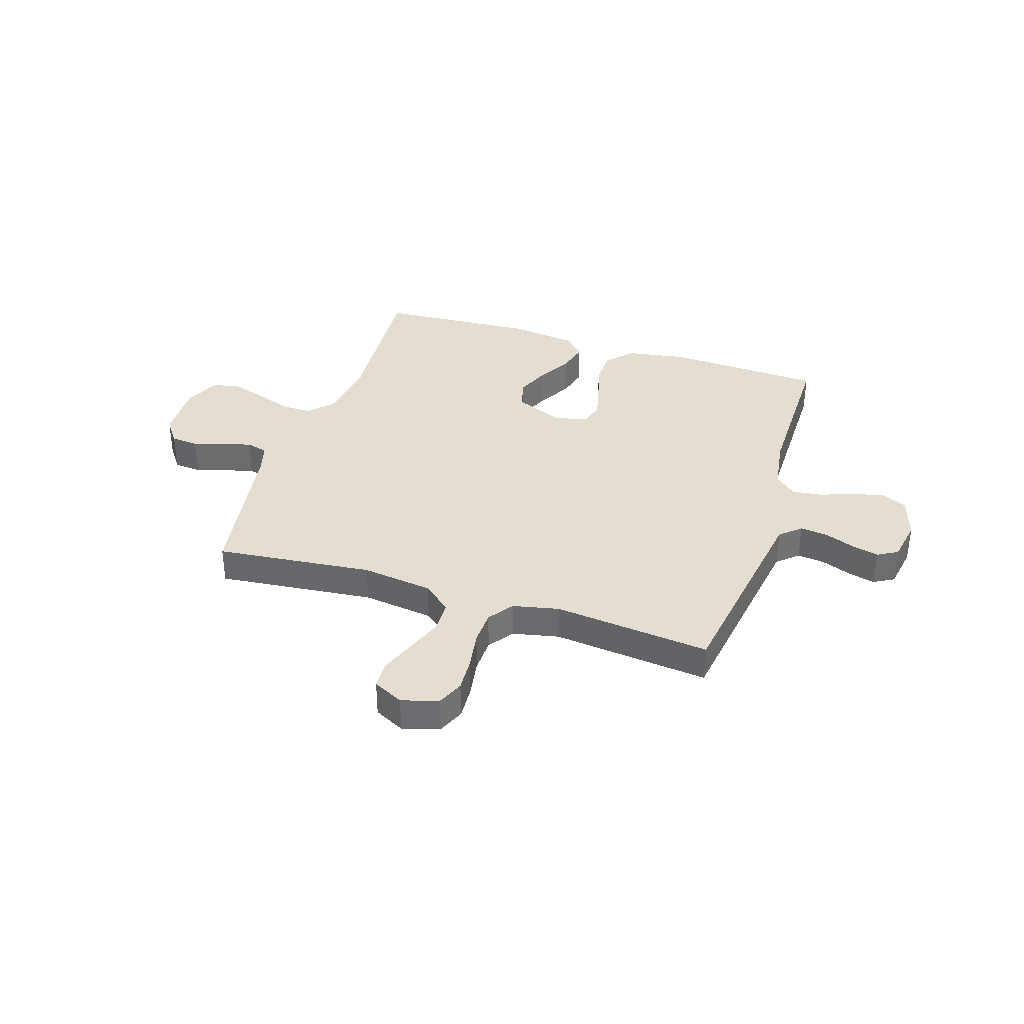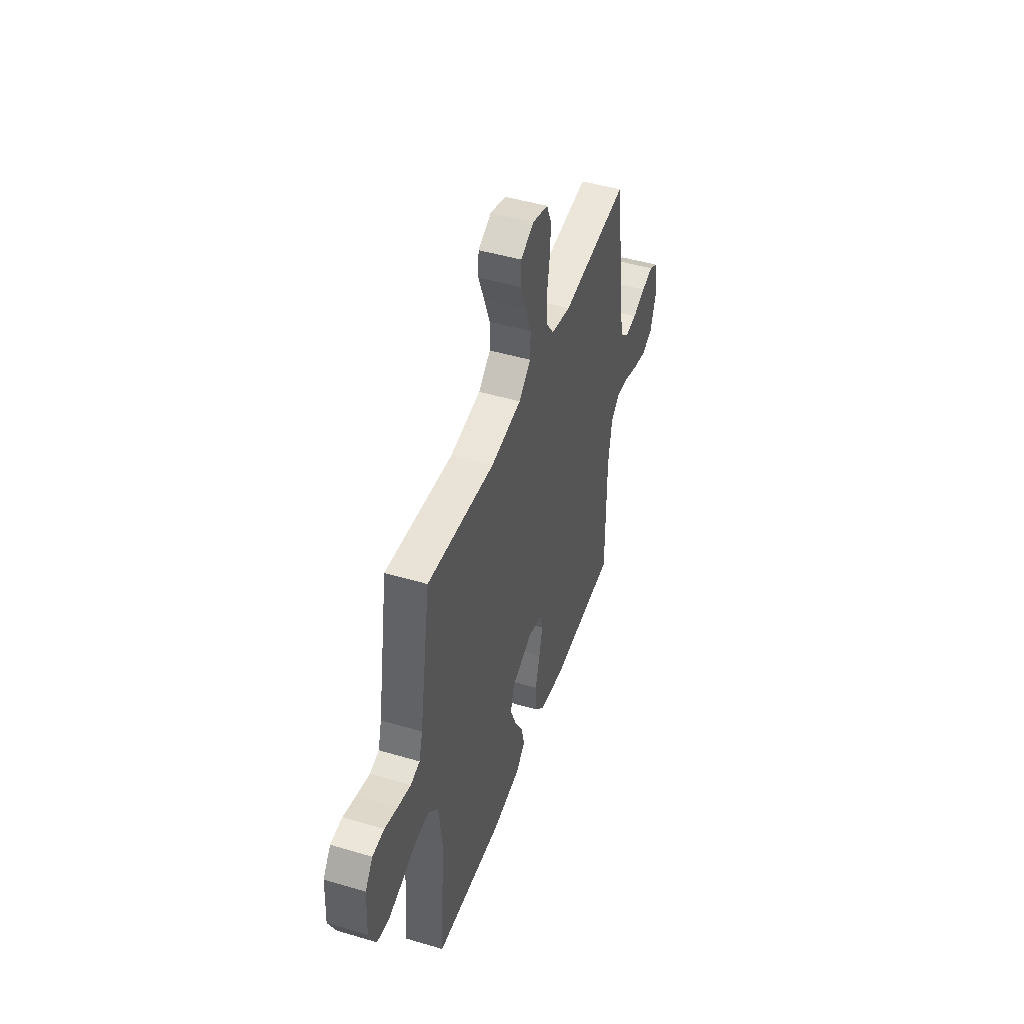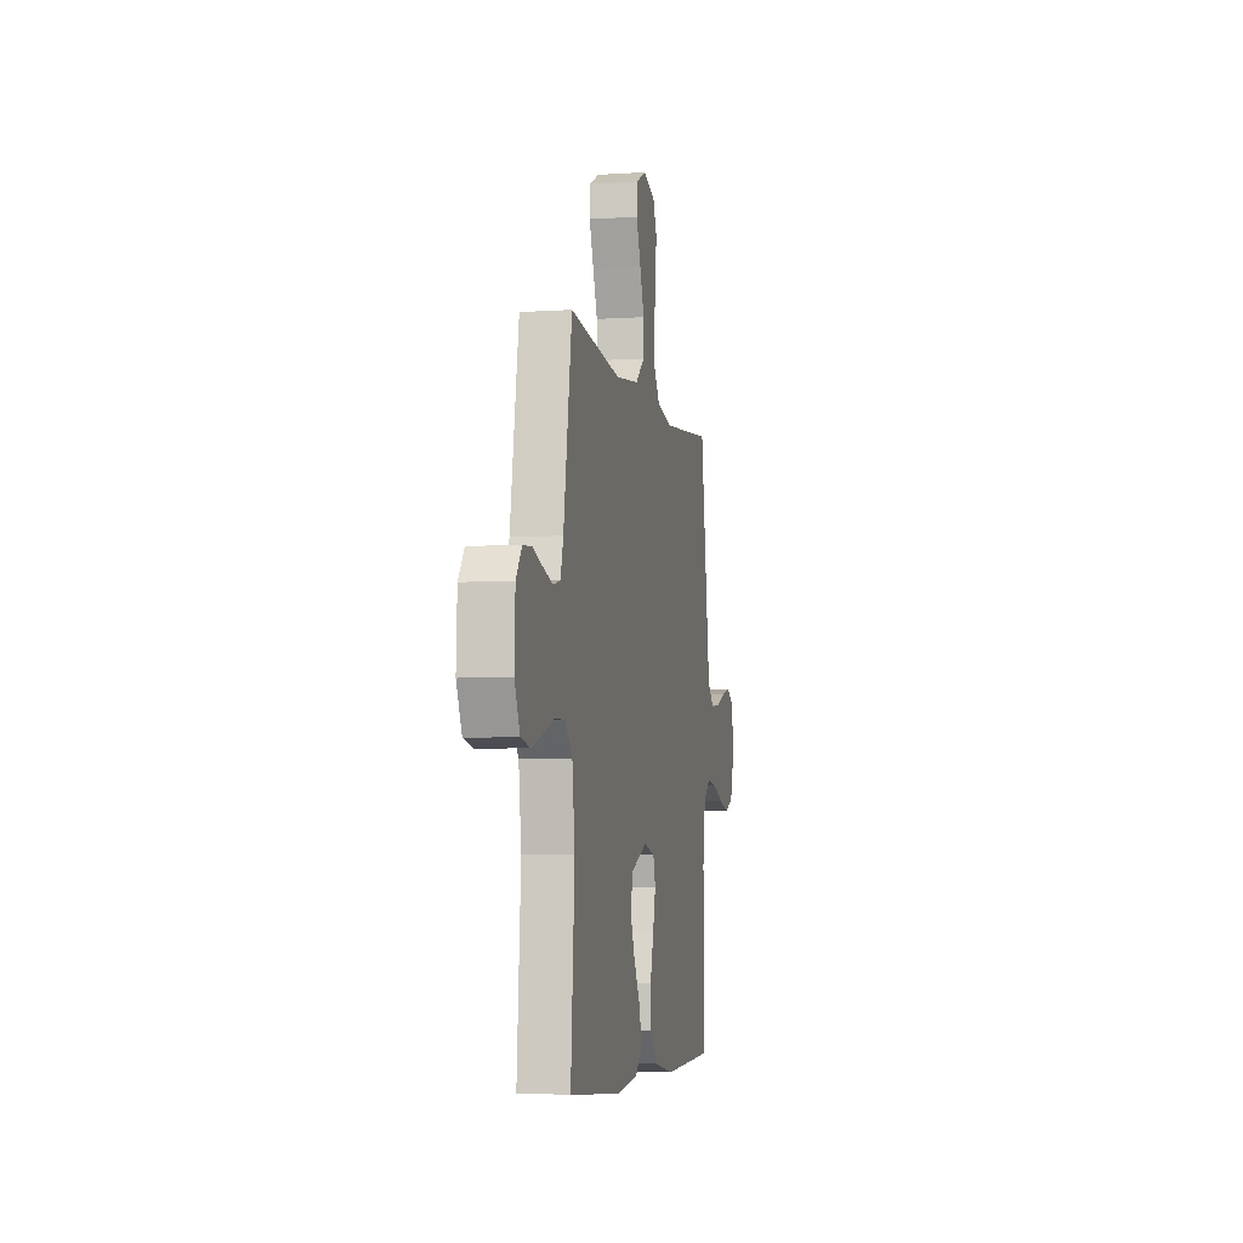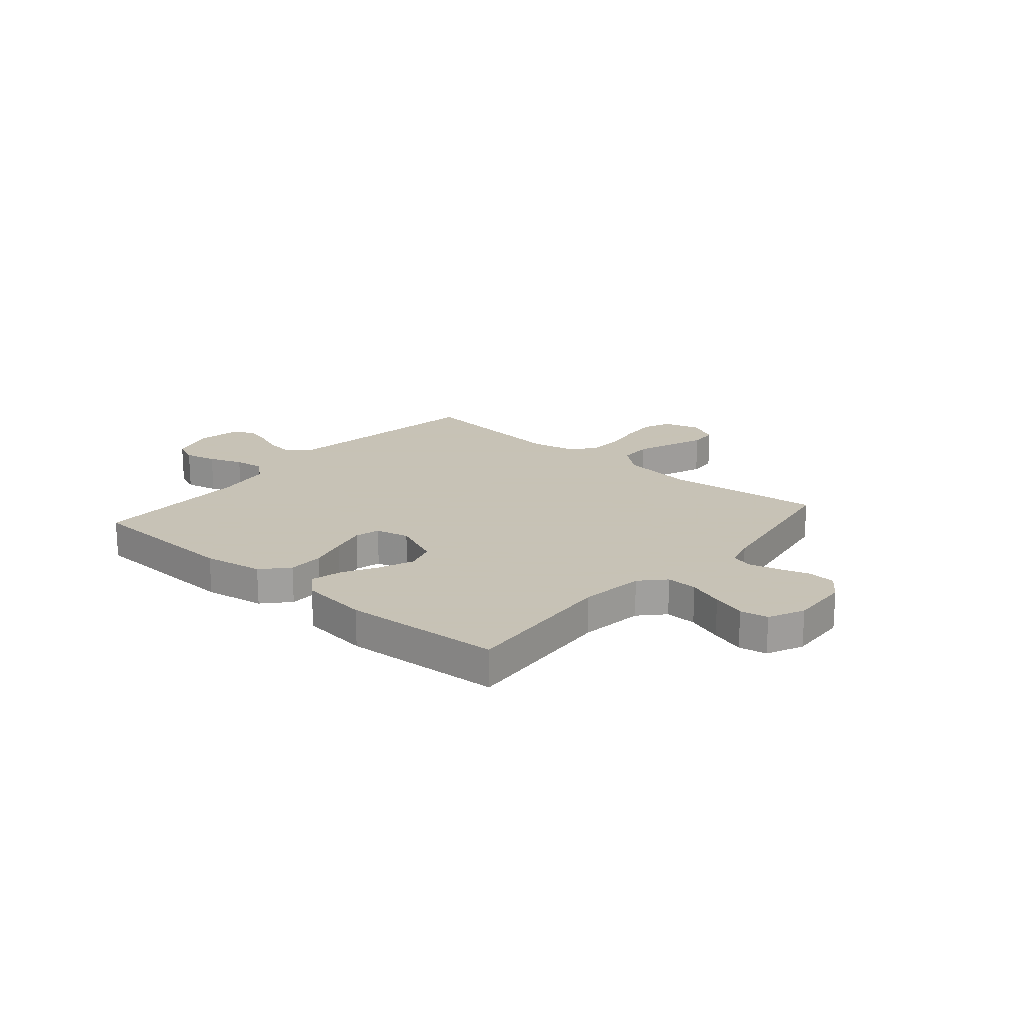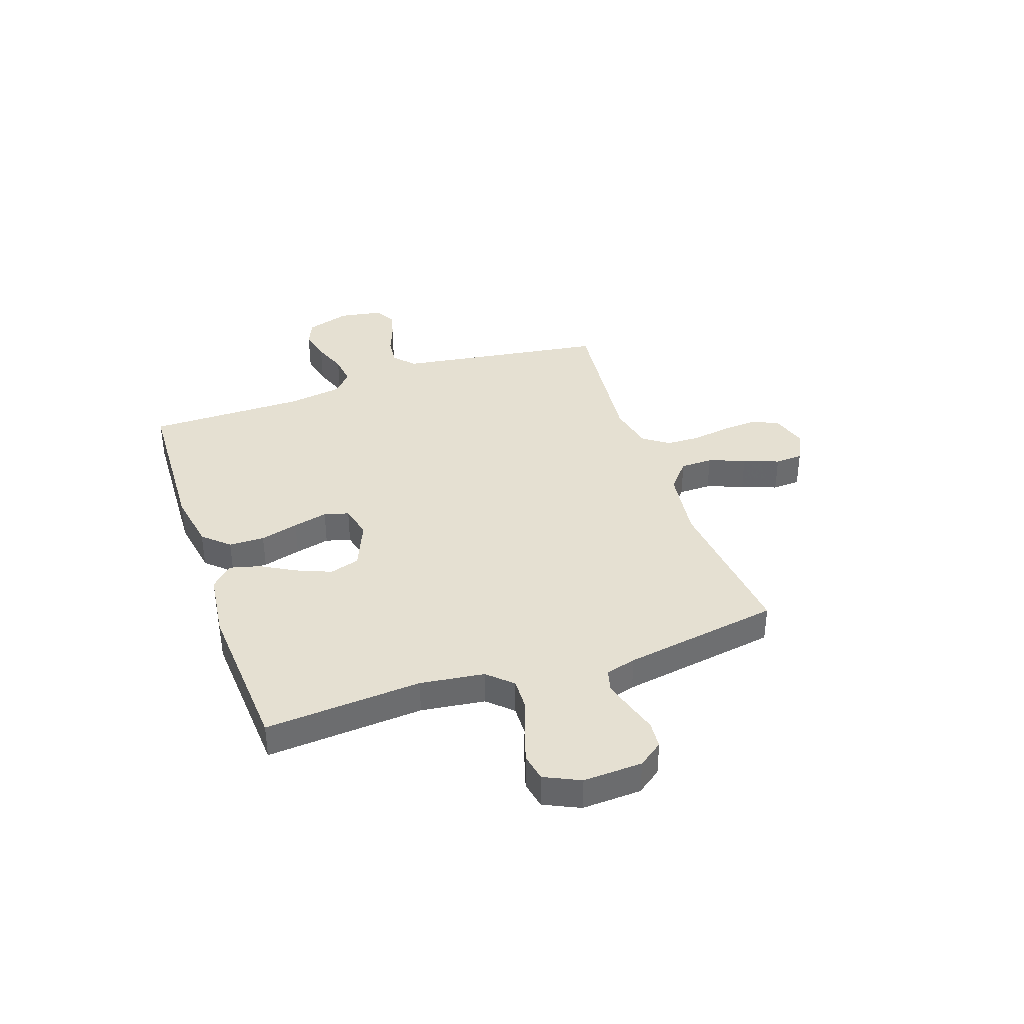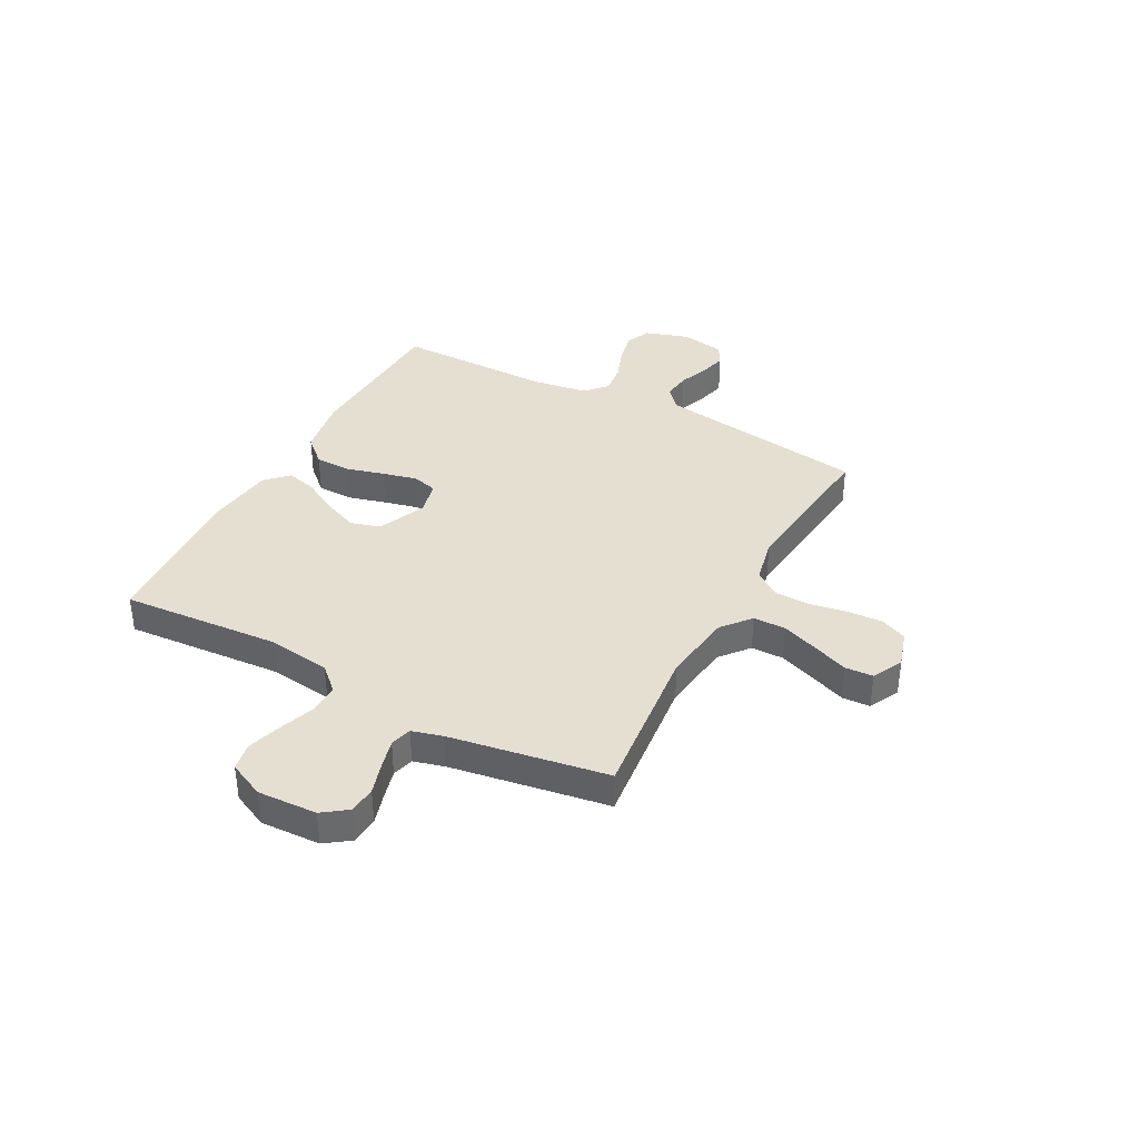
<metadata>
{"format":"obj","ext":"obj","renderer":"f3d","projection":"perspective","resolution":1024,"background":"white","views":[{"elev":36.1,"azim":17.9,"up":"+Y"},{"elev":46.5,"azim":-71.3,"up":"+Z"},{"elev":-5.8,"azim":-78.7,"up":"+Z"},{"elev":19.1,"azim":-139.5,"up":"+Y"},{"elev":37.8,"azim":-109.0,"up":"+Y"},{"elev":37.5,"azim":-61.8,"up":"+Y"}]}
</metadata>
<code>
v -0.5 0.07 -0.5
v -0.478 0.07 -0.2
v -0.494 0.07 -0.078
v -0.537 0.07 -0.032
v -0.596 0.07 -0.034
v -0.663 0.07 -0.058
v -0.727 0.07 -0.078
v -0.78 0.07 -0.068
v -0.812 0.07 0
v -0.807 0.07 0.113
v -0.773 0.07 0.16
v -0.721 0.07 0.164
v -0.662 0.07 0.146
v -0.606 0.07 0.131
v -0.565 0.07 0.142
v -0.549 0.07 0.2
v -0.5 0.07 0.5
v -0.2 0.07 0.468
v -0.064 0.07 0.486
v -0.01 0.07 0.531
v -0.009 0.07 0.593
v -0.035 0.07 0.663
v -0.061 0.07 0.73
v -0.058 0.07 0.783
v 0 0.07 0.812
v 0.07 0.07 0.791
v 0.092 0.07 0.74
v 0.088 0.07 0.673
v 0.076 0.07 0.601
v 0.078 0.07 0.535
v 0.112 0.07 0.487
v 0.2 0.07 0.468
v 0.5 0.07 0.5
v 0.544 0.07 0.2
v 0.559 0.07 0.099
v 0.598 0.07 0.064
v 0.651 0.07 0.07
v 0.708 0.07 0.092
v 0.76 0.07 0.105
v 0.799 0.07 0.083
v 0.813 0.07 0
v 0.787 0.07 -0.083
v 0.739 0.07 -0.104
v 0.678 0.07 -0.09
v 0.614 0.07 -0.066
v 0.557 0.07 -0.059
v 0.516 0.07 -0.095
v 0.5 0.07 -0.2
v 0.5 0.07 -0.5
v 0.2 0.07 -0.513
v 0.087 0.07 -0.494
v 0.042 0.07 -0.445
v 0.041 0.07 -0.377
v 0.061 0.07 -0.304
v 0.077 0.07 -0.238
v 0.064 0.07 -0.191
v 0 0.07 -0.176
v -0.092 0.07 -0.215
v -0.109 0.07 -0.272
v -0.082 0.07 -0.338
v -0.045 0.07 -0.404
v -0.03 0.07 -0.462
v -0.071 0.07 -0.503
v -0.2 0.07 -0.519
v -0.5 0 -0.5
v -0.478 0 -0.2
v -0.494 0 -0.078
v -0.537 0 -0.032
v -0.596 0 -0.034
v -0.663 0 -0.058
v -0.727 0 -0.078
v -0.78 0 -0.068
v -0.812 0 0
v -0.807 0 0.113
v -0.773 0 0.16
v -0.721 0 0.164
v -0.662 0 0.146
v -0.606 0 0.131
v -0.565 0 0.142
v -0.549 0 0.2
v -0.5 0 0.5
v -0.2 0 0.468
v -0.064 0 0.486
v -0.01 0 0.531
v -0.009 0 0.593
v -0.035 0 0.663
v -0.061 0 0.73
v -0.058 0 0.783
v 0 0 0.812
v 0.07 0 0.791
v 0.092 0 0.74
v 0.088 0 0.673
v 0.076 0 0.601
v 0.078 0 0.535
v 0.112 0 0.487
v 0.2 0 0.468
v 0.5 0 0.5
v 0.544 0 0.2
v 0.559 0 0.099
v 0.598 0 0.064
v 0.651 0 0.07
v 0.708 0 0.092
v 0.76 0 0.105
v 0.799 0 0.083
v 0.813 0 0
v 0.787 0 -0.083
v 0.739 0 -0.104
v 0.678 0 -0.09
v 0.614 0 -0.066
v 0.557 0 -0.059
v 0.516 0 -0.095
v 0.5 0 -0.2
v 0.5 0 -0.5
v 0.2 0 -0.513
v 0.087 0 -0.494
v 0.042 0 -0.445
v 0.041 0 -0.377
v 0.061 0 -0.304
v 0.077 0 -0.238
v 0.064 0 -0.191
v 0 0 -0.176
v -0.092 0 -0.215
v -0.109 0 -0.272
v -0.082 0 -0.338
v -0.045 0 -0.404
v -0.03 0 -0.462
v -0.071 0 -0.503
v -0.2 0 -0.519
f 63 64 1 2
f 60 61 62 63
f 59 60 63 2
f 58 59 2 3
f 57 58 3 4
f 56 57 4
f 51 52 53 54
f 51 54 55
f 48 49 50 51
f 47 48 51 55
f 46 47 55 56
f 42 43 44 45
f 42 45 46
f 41 42 46
f 40 41 46
f 37 38 39 40
f 36 37 40 46
f 35 36 46 56
f 32 33 34
f 31 32 34 35
f 26 27 28 29
f 26 29 30
f 25 26 30
f 22 23 24 25
f 21 22 25 30
f 20 21 30 31
f 16 17 18
f 15 16 18 19
f 10 11 12 13
f 10 13 14
f 9 10 14
f 8 9 14 15
f 5 6 7 8
f 31 35 56 4
f 19 20 31 4
f 5 8 15 19
f 4 5 19
f 66 65 128 127
f 127 126 125 124
f 66 127 124 123
f 67 66 123 122
f 68 67 122 121
f 68 121 120
f 118 117 116 115
f 119 118 115
f 115 114 113 112
f 119 115 112 111
f 120 119 111 110
f 109 108 107 106
f 110 109 106
f 110 106 105
f 110 105 104
f 104 103 102 101
f 110 104 101 100
f 120 110 100 99
f 98 97 96
f 99 98 96 95
f 93 92 91 90
f 94 93 90
f 94 90 89
f 89 88 87 86
f 94 89 86 85
f 95 94 85 84
f 82 81 80
f 83 82 80 79
f 77 76 75 74
f 78 77 74
f 78 74 73
f 79 78 73 72
f 72 71 70 69
f 68 120 99 95
f 68 95 84 83
f 83 79 72 69
f 83 69 68
f 1 65 66 2
f 2 66 67 3
f 3 67 68 4
f 4 68 69 5
f 5 69 70 6
f 6 70 71 7
f 7 71 72 8
f 8 72 73 9
f 9 73 74 10
f 10 74 75 11
f 11 75 76 12
f 12 76 77 13
f 13 77 78 14
f 14 78 79 15
f 15 79 80 16
f 16 80 81 17
f 17 81 82 18
f 18 82 83 19
f 19 83 84 20
f 20 84 85 21
f 21 85 86 22
f 22 86 87 23
f 23 87 88 24
f 24 88 89 25
f 25 89 90 26
f 26 90 91 27
f 27 91 92 28
f 28 92 93 29
f 29 93 94 30
f 30 94 95 31
f 31 95 96 32
f 32 96 97 33
f 33 97 98 34
f 34 98 99 35
f 35 99 100 36
f 36 100 101 37
f 37 101 102 38
f 38 102 103 39
f 39 103 104 40
f 40 104 105 41
f 41 105 106 42
f 42 106 107 43
f 43 107 108 44
f 44 108 109 45
f 45 109 110 46
f 46 110 111 47
f 47 111 112 48
f 48 112 113 49
f 49 113 114 50
f 50 114 115 51
f 51 115 116 52
f 52 116 117 53
f 53 117 118 54
f 54 118 119 55
f 55 119 120 56
f 56 120 121 57
f 57 121 122 58
f 58 122 123 59
f 59 123 124 60
f 60 124 125 61
f 61 125 126 62
f 62 126 127 63
f 63 127 128 64
f 64 128 65 1

</code>
